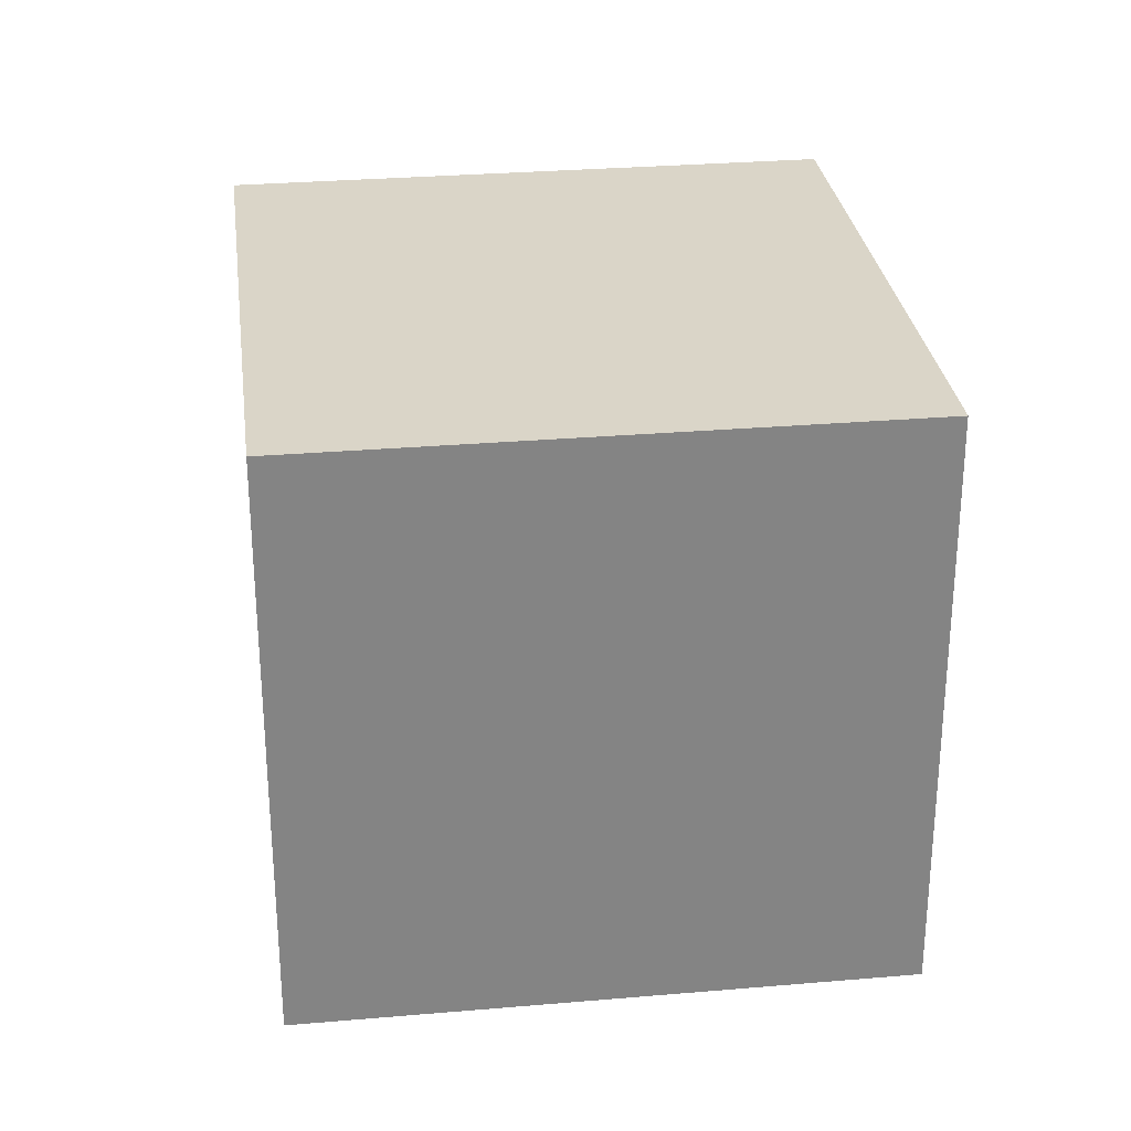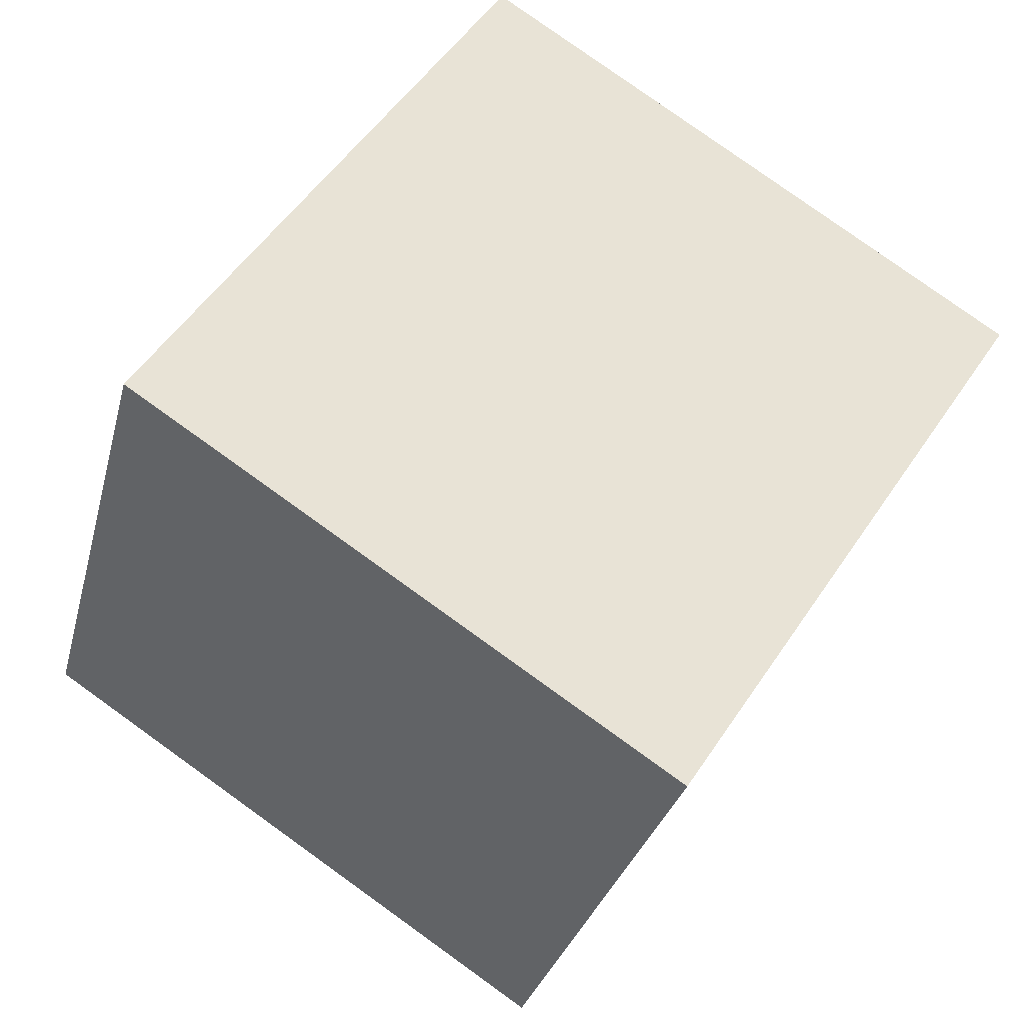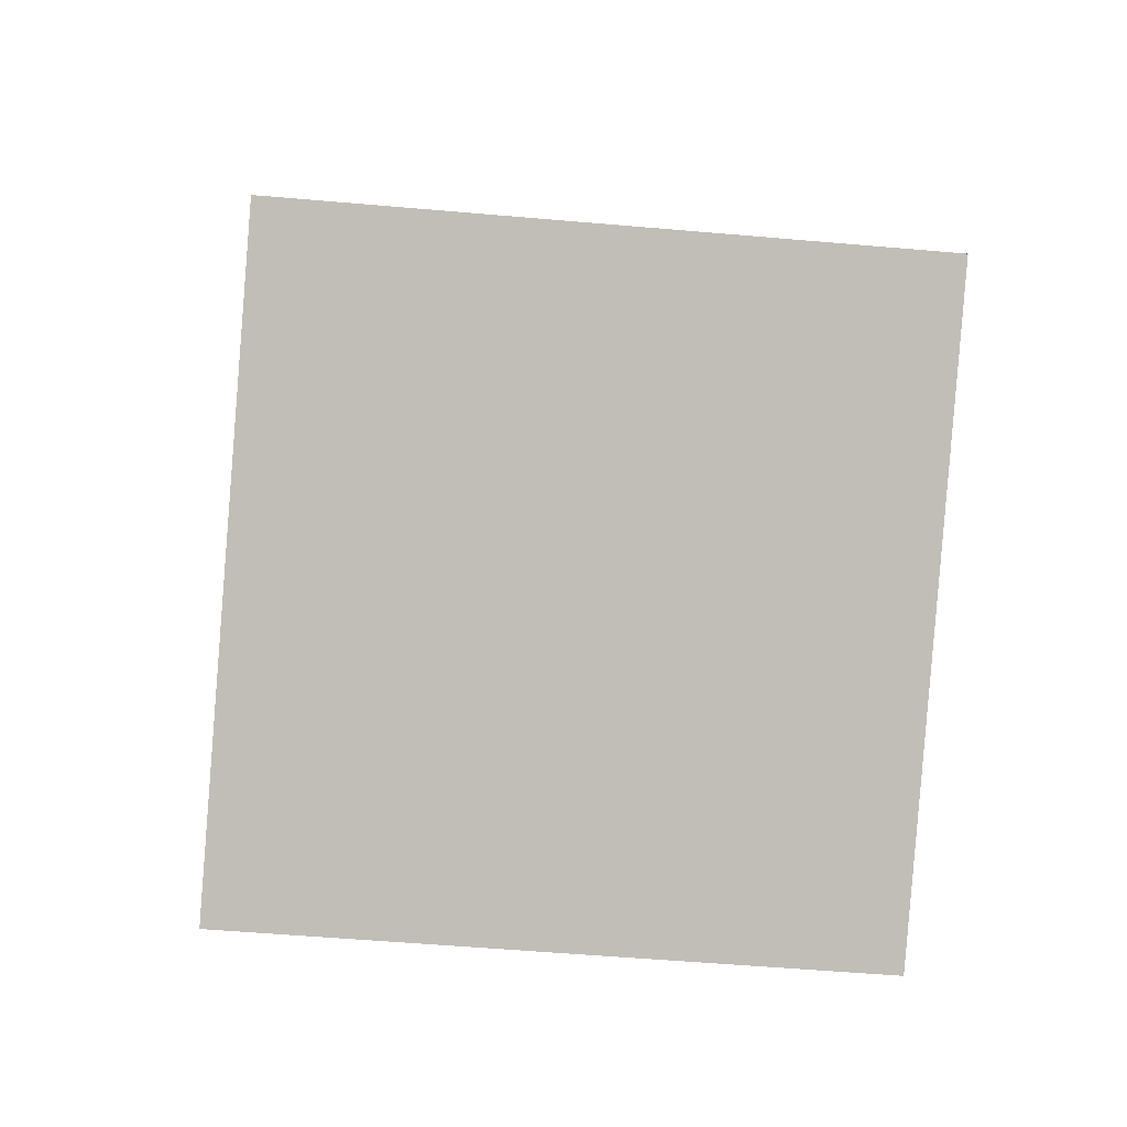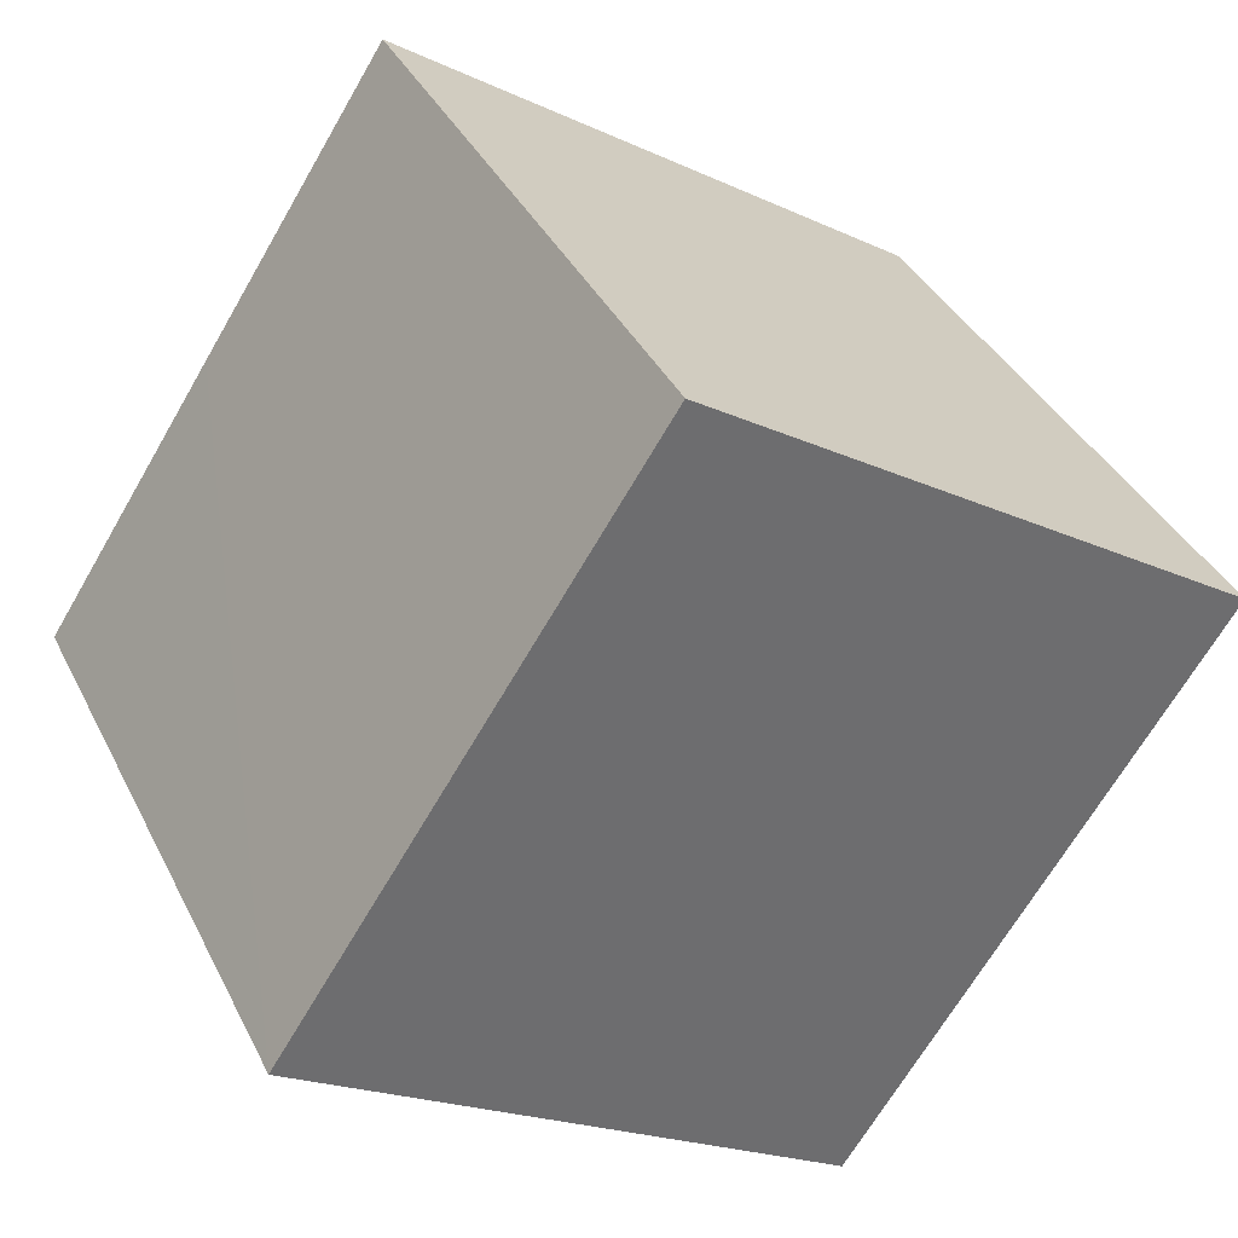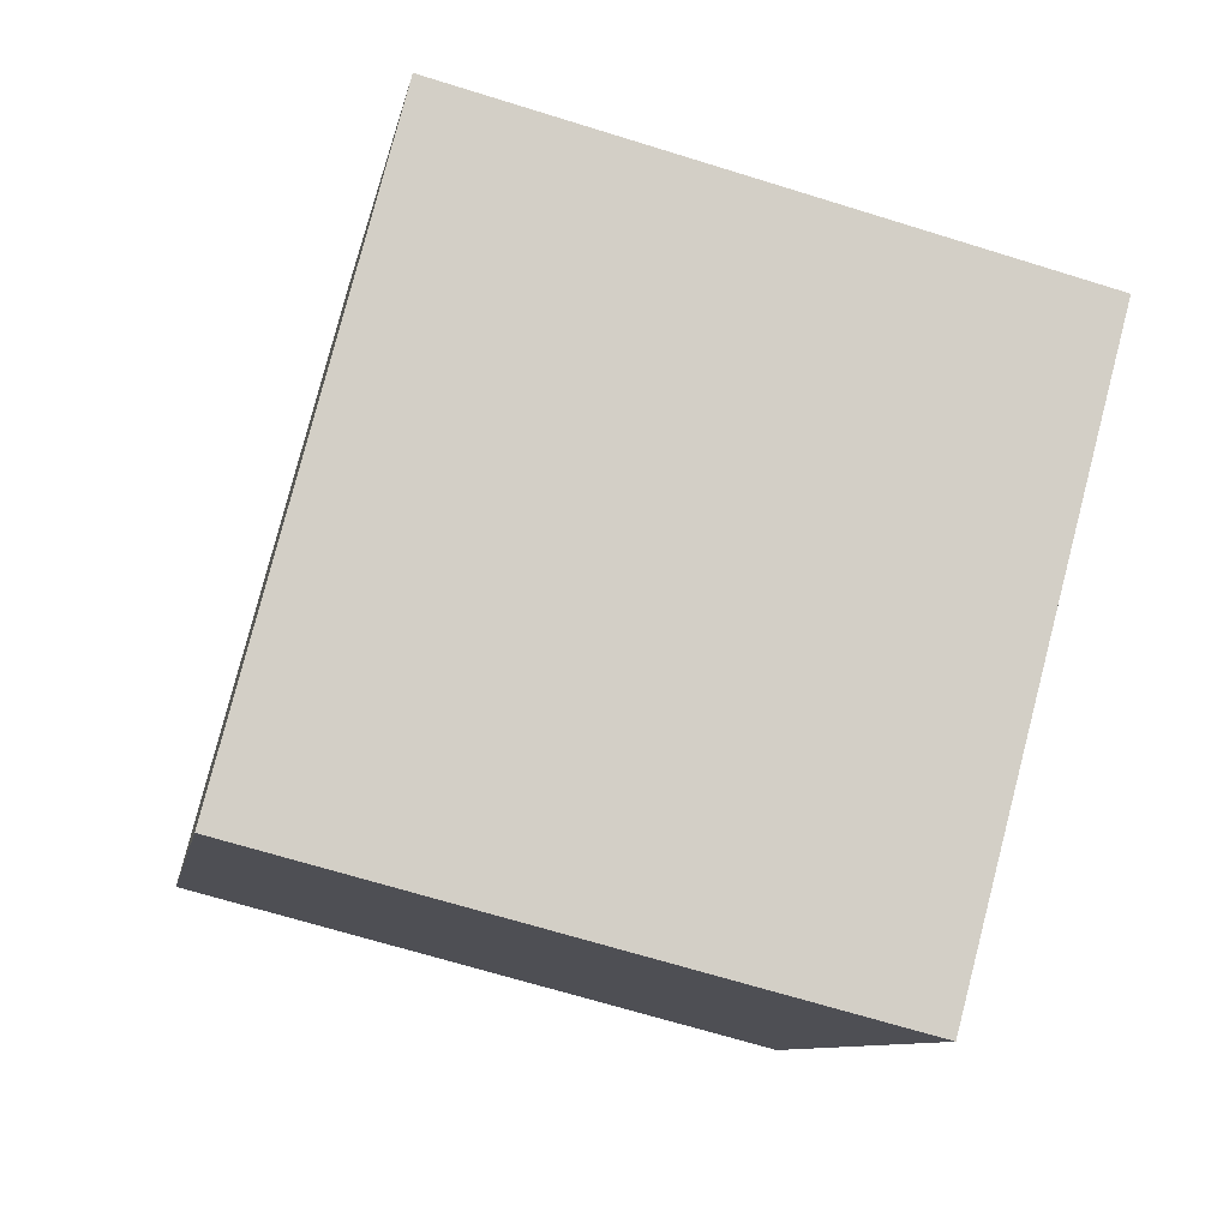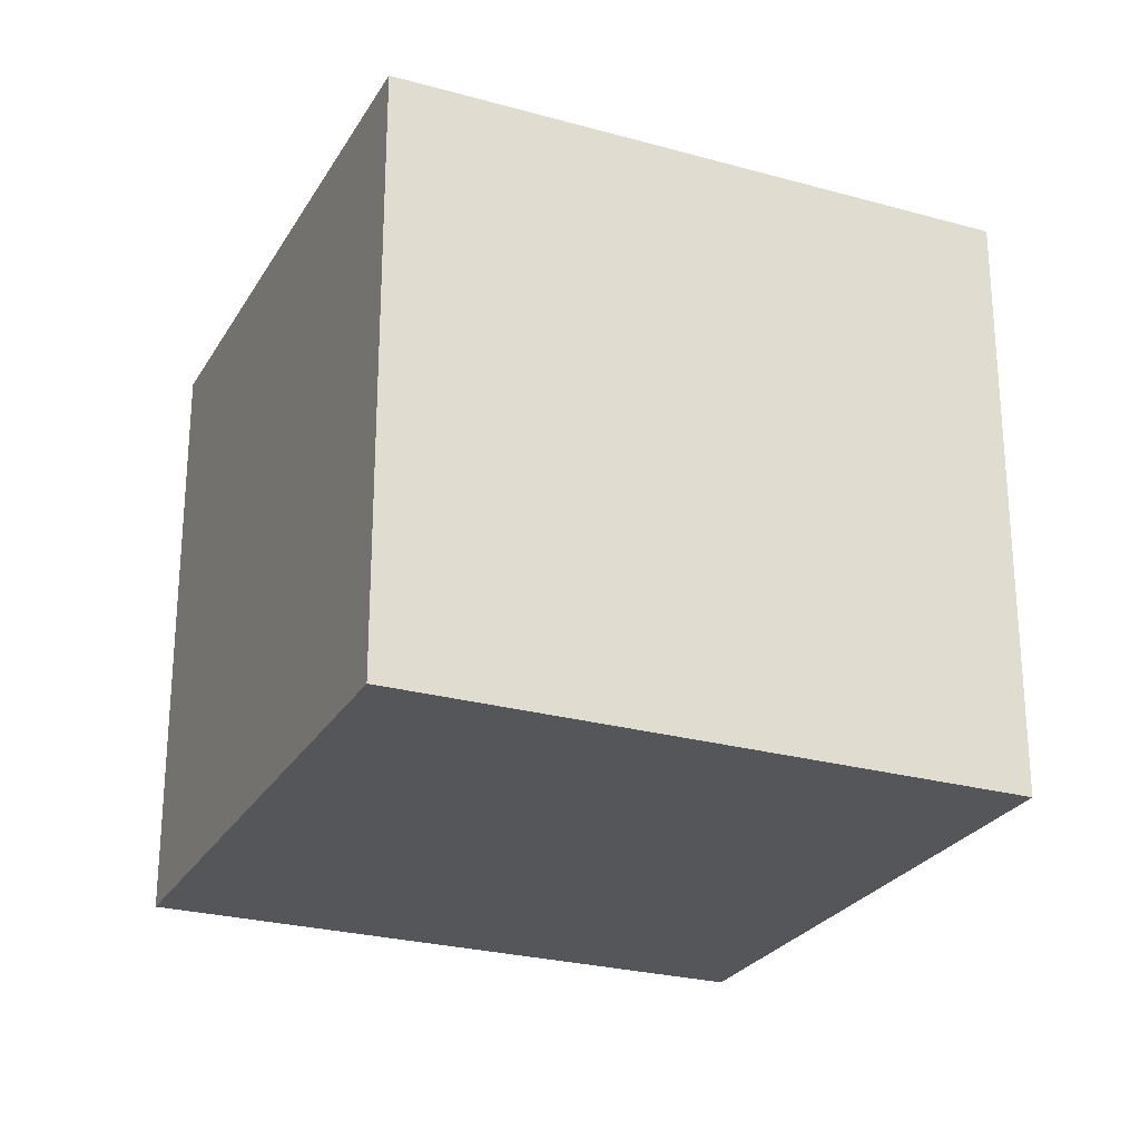
<metadata>
{"format":"obj","ext":"obj","renderer":"f3d","projection":"perspective","resolution":1024,"background":"white","views":[{"elev":29.1,"azim":-154.0,"up":"+Y"},{"elev":-30.1,"azim":-13.7,"up":"+Z"},{"elev":-52.5,"azim":-95.4,"up":"+Z"},{"elev":37.7,"azim":-24.2,"up":"+Z"},{"elev":-66.8,"azim":-107.4,"up":"+Z"},{"elev":-25.8,"azim":-80.7,"up":"+Y"}]}
</metadata>
<code>
v  0 2.916 1.786e-16
v  4.189 2.916 0.931
v  2.502 2.916 -1.641
v  2.093 2.916 2.305
v  0.812 2.916 1.239
v  1.687 2.916 2.572
v  4.189 -5.701e-17 0.931
v  2.502 1.005e-16 -1.641
v  0 0 0
v  1.687 -1.575e-16 2.572
v  0.812 -7.587e-17 1.239
v  2.093 -1.411e-16 2.305
g defaultobject
f 1 2 3
f 2 1 4
f 4 1 5
f 4 5 6
f 7 3 2
f 3 7 8
f 8 1 3
f 1 8 9
f 9 5 1
f 5 9 6
f 6 9 10
f 10 9 11
f 10 4 6
f 4 10 2
f 2 10 7
f 7 10 12
f 12 8 7
f 8 12 9
f 9 12 10
f 9 10 11

</code>
